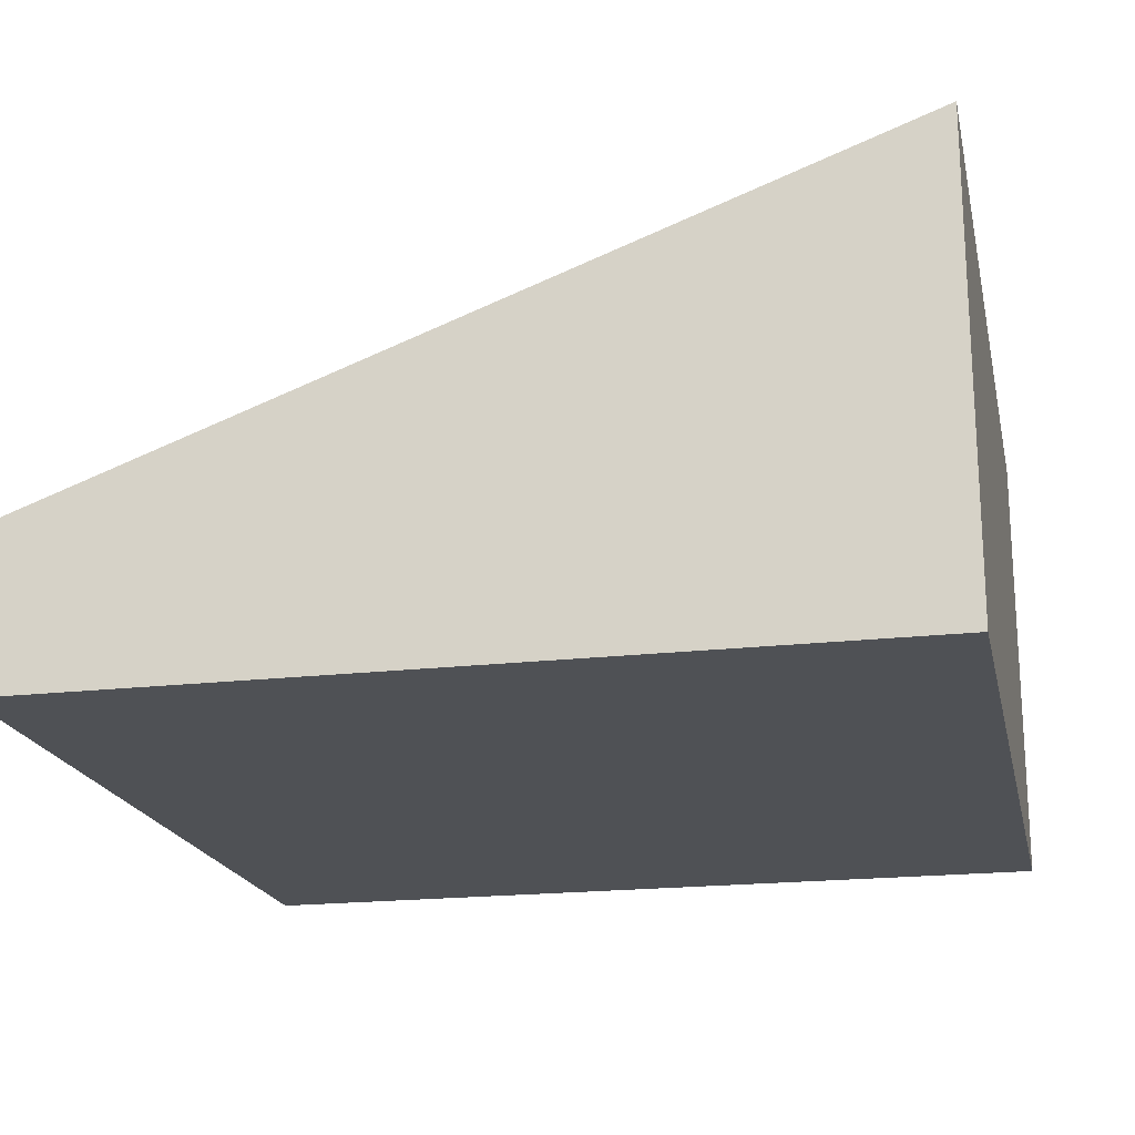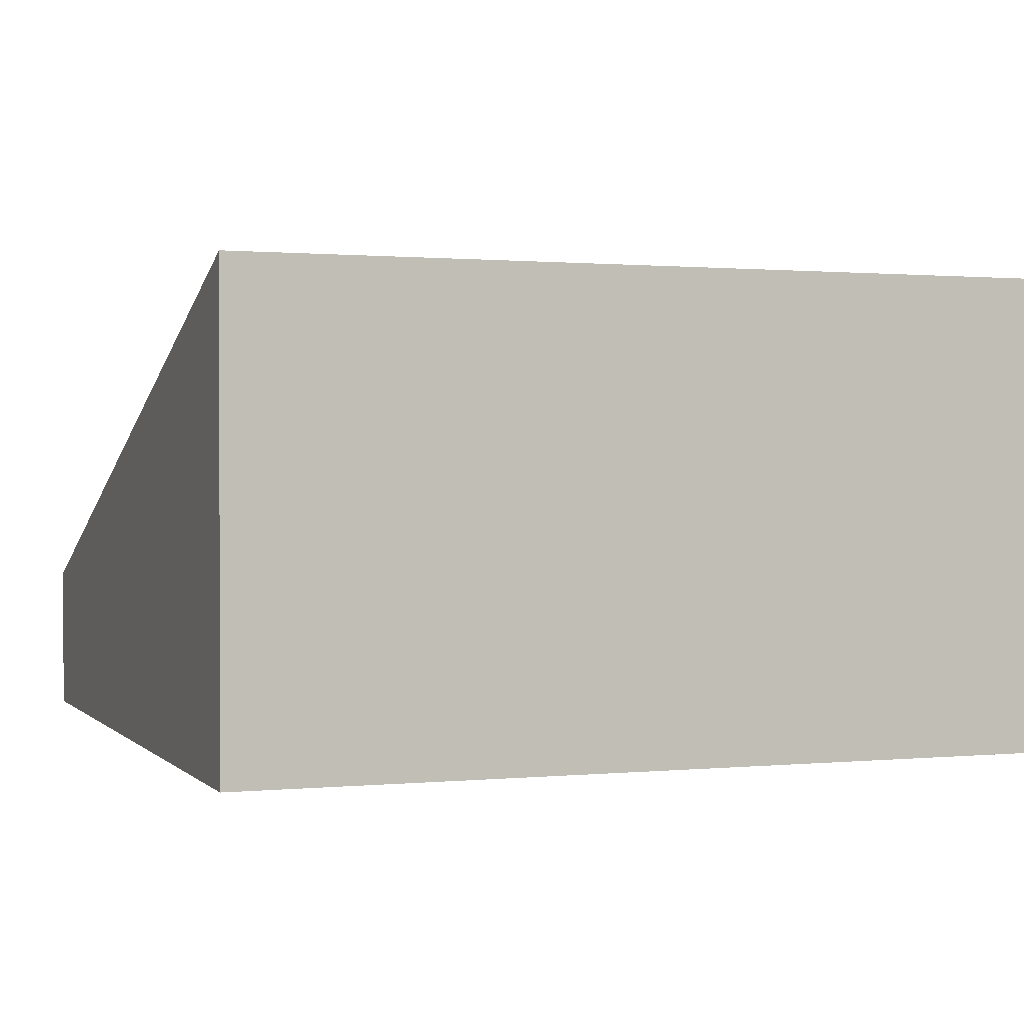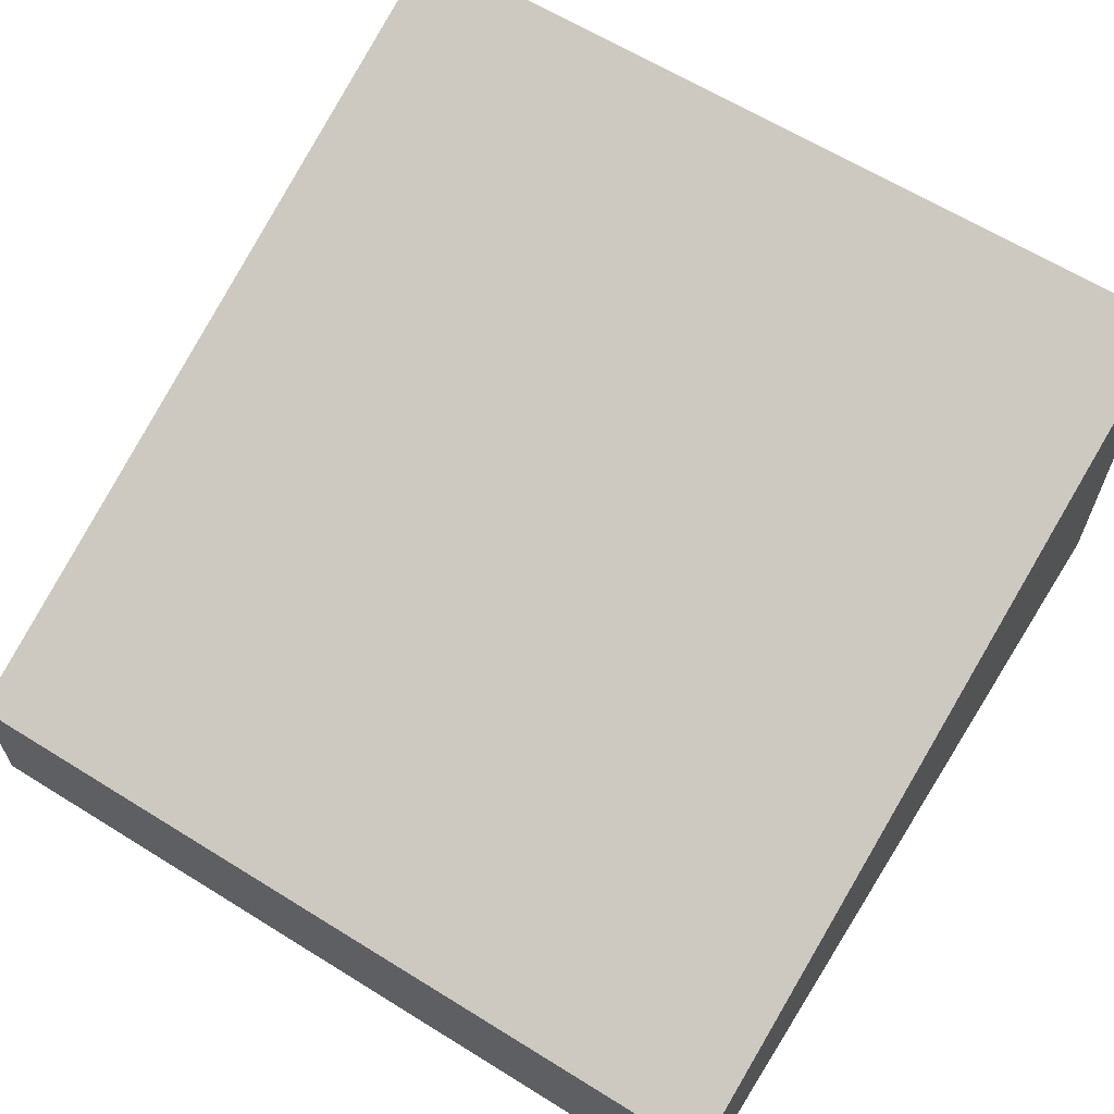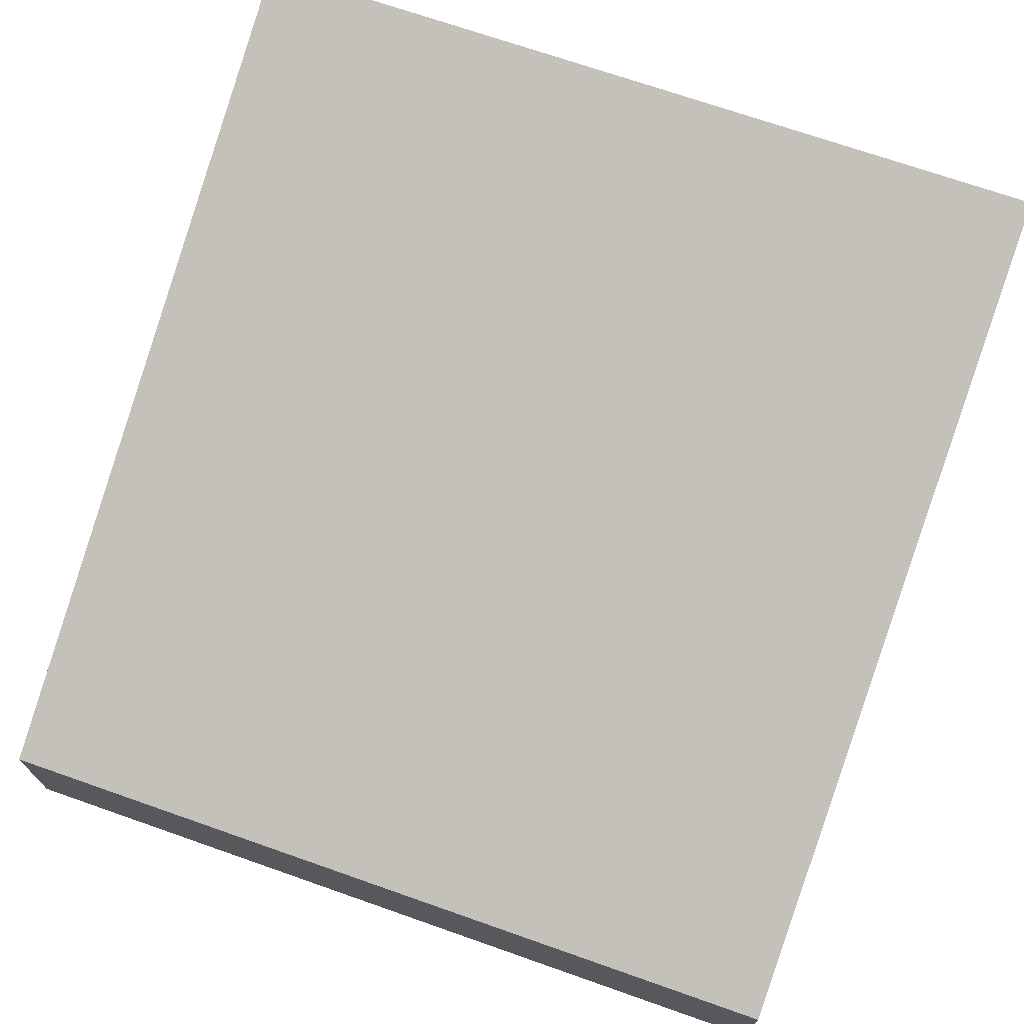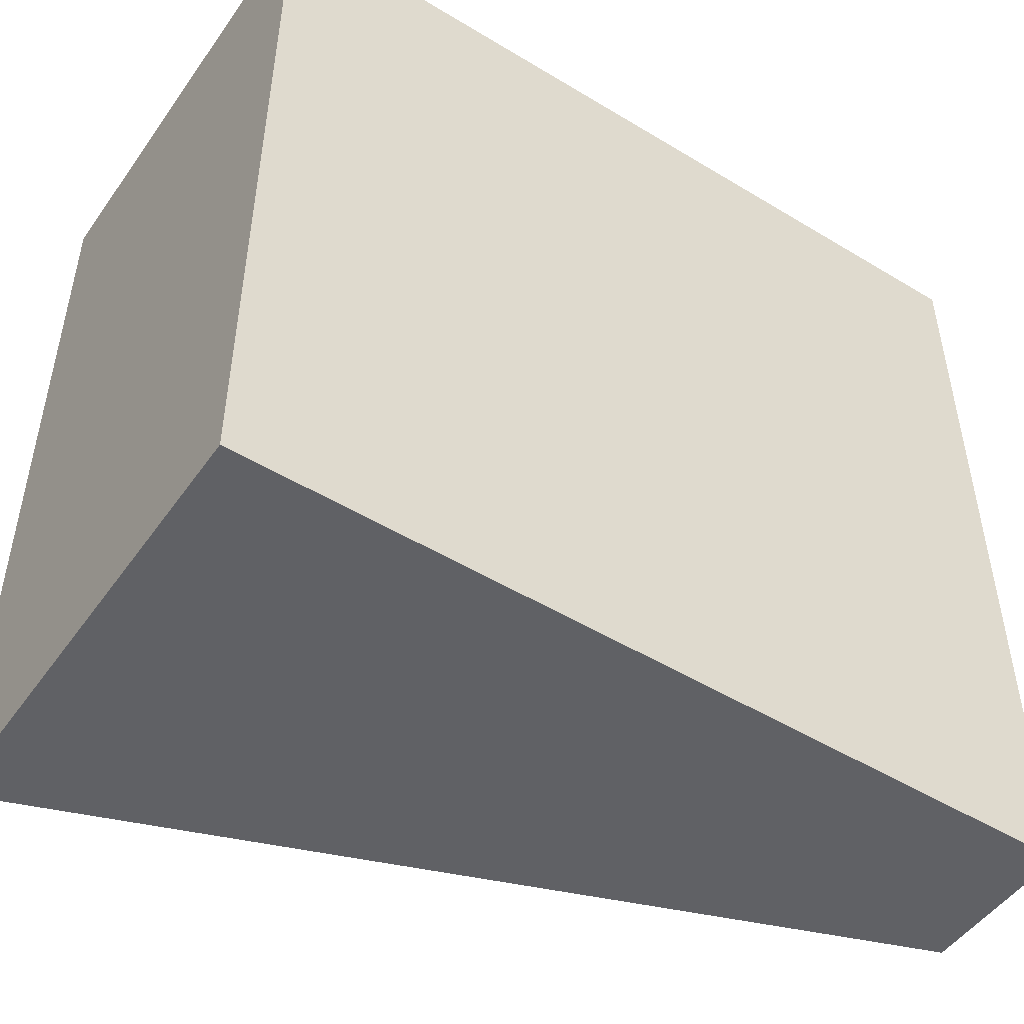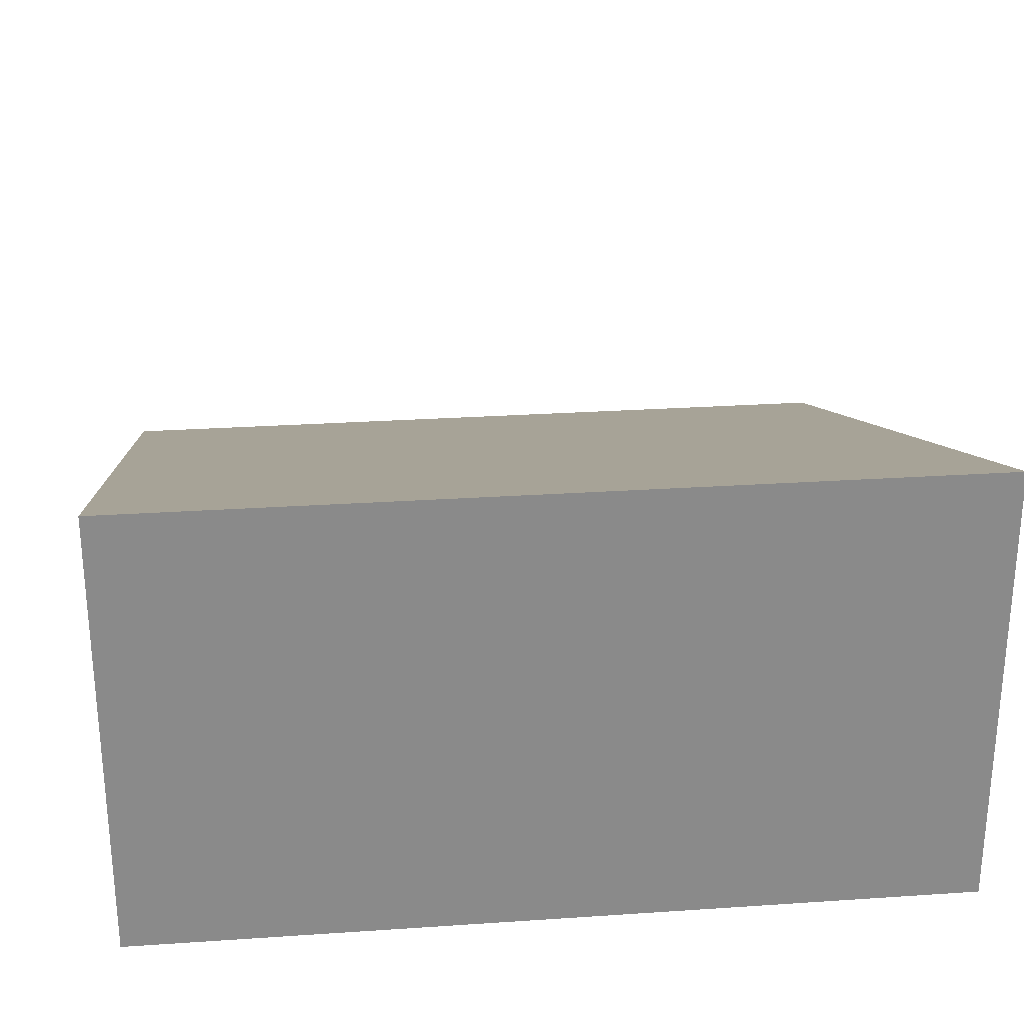
<metadata>
{"format":"obj","ext":"obj","renderer":"f3d","projection":"perspective","resolution":1024,"background":"white","views":[{"elev":-19.7,"azim":-167.8,"up":"+Y"},{"elev":0.9,"azim":-110.2,"up":"+Y"},{"elev":63.5,"azim":122.1,"up":"+Y"},{"elev":71.1,"azim":109.3,"up":"+Y"},{"elev":-49.5,"azim":-33.8,"up":"+Z"},{"elev":27.0,"azim":-96.0,"up":"+Y"}]}
</metadata>
<code>
o Mesh1_Group1_Model
v -1.5 1.65 -1.5
v -1.5 0 -1.5
v -1.5 -0 1.5
v -1.5 1.65 1.5
v 1.5 0 -1.5
v 1.5 0.55 -1.5
v 1.5 -0 1.5
v 1.5 0.55 1.5
f 1 2 3 4
f 5 2 1 6
f 3 2 5 7
f 8 7 5 6
f 3 7 8 4
f 6 1 4 8

</code>
